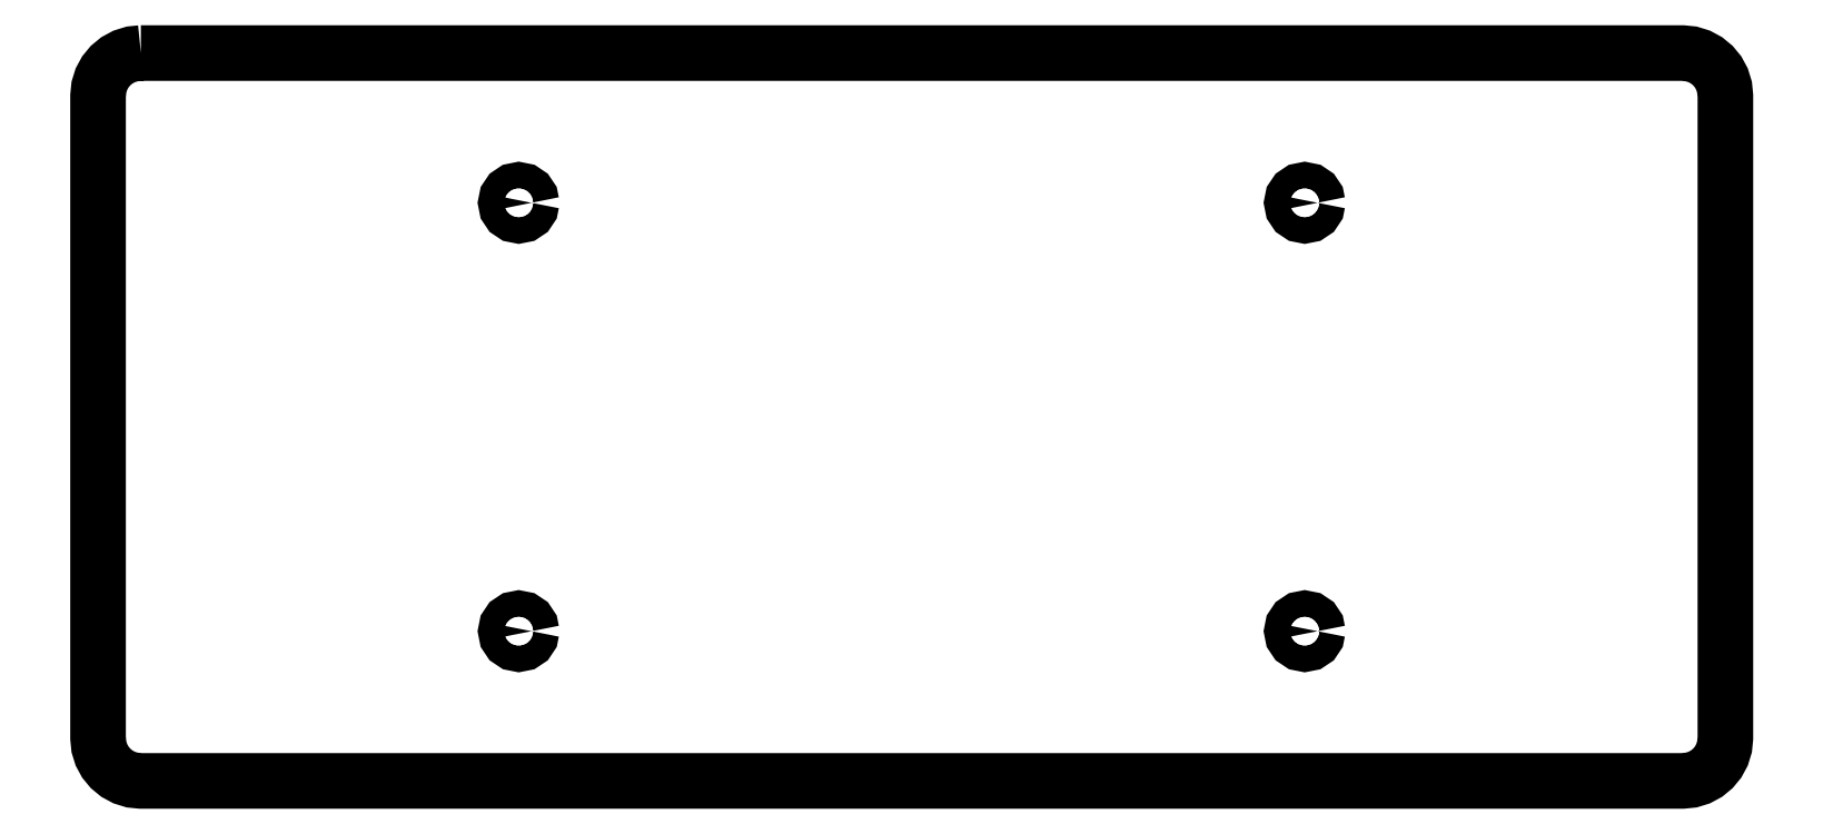
<metadata>
{"format":"dxf","ext":"dxf","renderer":"ezdxf+matplotlib","layout":"modelspace","background":"white","min_lineweight":24,"dpi":150}
</metadata>
<code>
0
SECTION
2
ENTITIES
0
POLYLINE
8
Layer 1
70
0
10
0
20
0
66
1
0
VERTEX
8
Layer 1
10
5.1
20
85.1
70
0
0
VERTEX
8
Layer 1
10
185.1
20
85.1
70
0
0
VERTEX
8
Layer 1
10
186.1
20
85
70
0
0
VERTEX
8
Layer 1
10
187
20
84.71
70
0
0
VERTEX
8
Layer 1
10
187.9
20
84.25
70
0
0
VERTEX
8
Layer 1
10
188.6
20
83.64
70
0
0
VERTEX
8
Layer 1
10
189.2
20
82.9
70
0
0
VERTEX
8
Layer 1
10
189.7
20
82.05
70
0
0
VERTEX
8
Layer 1
10
190
20
81.11
70
0
0
VERTEX
8
Layer 1
10
190.1
20
80.1
70
0
0
VERTEX
8
Layer 1
10
190.1
20
5.1
70
0
0
VERTEX
8
Layer 1
10
190
20
4.09
70
0
0
VERTEX
8
Layer 1
10
189.7
20
3.15
70
0
0
VERTEX
8
Layer 1
10
189.2
20
2.3
70
0
0
VERTEX
8
Layer 1
10
188.6
20
1.561
70
0
0
VERTEX
8
Layer 1
10
187.9
20
0.9514
70
0
0
VERTEX
8
Layer 1
10
187
20
0.4914
70
0
0
VERTEX
8
Layer 1
10
186.1
20
0.201
70
0
0
VERTEX
8
Layer 1
10
185.1
20
0.09973
70
0
0
VERTEX
8
Layer 1
10
5.1
20
0.09973
70
0
0
VERTEX
8
Layer 1
10
4.09
20
0.201
70
0
0
VERTEX
8
Layer 1
10
3.15
20
0.4914
70
0
0
VERTEX
8
Layer 1
10
2.301
20
0.9514
70
0
0
VERTEX
8
Layer 1
10
1.561
20
1.561
70
0
0
VERTEX
8
Layer 1
10
0.9516
20
2.3
70
0
0
VERTEX
8
Layer 1
10
0.4917
20
3.15
70
0
0
VERTEX
8
Layer 1
10
0.2012
20
4.09
70
0
0
VERTEX
8
Layer 1
10
0.09998
20
5.1
70
0
0
VERTEX
8
Layer 1
10
0.09998
20
80.1
70
0
0
VERTEX
8
Layer 1
10
0.2012
20
81.11
70
0
0
VERTEX
8
Layer 1
10
0.4917
20
82.05
70
0
0
VERTEX
8
Layer 1
10
0.9516
20
82.9
70
0
0
VERTEX
8
Layer 1
10
1.561
20
83.64
70
0
0
VERTEX
8
Layer 1
10
2.301
20
84.25
70
0
0
VERTEX
8
Layer 1
10
3.15
20
84.71
70
0
0
VERTEX
8
Layer 1
10
4.09
20
85
70
0
0
VERTEX
8
Layer 1
10
5.1
20
85.1
70
0
0
VERTEX
8
Layer 1
10
5.1
20
85.1
70
0
0
SEQEND
8
Layer 1
0
POLYLINE
8
Layer 1
70
0
10
0
20
0
66
1
0
VERTEX
8
Layer 1
10
50.71
20
67.62
70
0
0
VERTEX
8
Layer 1
10
50.6
20
67.04
70
0
0
VERTEX
8
Layer 1
10
50.28
20
66.55
70
0
0
VERTEX
8
Layer 1
10
49.79
20
66.23
70
0
0
VERTEX
8
Layer 1
10
49.21
20
66.12
70
0
0
VERTEX
8
Layer 1
10
48.64
20
66.23
70
0
0
VERTEX
8
Layer 1
10
48.15
20
66.55
70
0
0
VERTEX
8
Layer 1
10
47.83
20
67.04
70
0
0
VERTEX
8
Layer 1
10
47.71
20
67.62
70
0
0
VERTEX
8
Layer 1
10
47.83
20
68.2
70
0
0
VERTEX
8
Layer 1
10
48.15
20
68.68
70
0
0
VERTEX
8
Layer 1
10
48.63
20
69
70
0
0
VERTEX
8
Layer 1
10
49.21
20
69.12
70
0
0
VERTEX
8
Layer 1
10
49.8
20
69
70
0
0
VERTEX
8
Layer 1
10
50.28
20
68.68
70
0
0
VERTEX
8
Layer 1
10
50.6
20
68.2
70
0
0
VERTEX
8
Layer 1
10
50.71
20
67.62
70
0
0
VERTEX
8
Layer 1
10
50.71
20
67.62
70
0
0
SEQEND
8
Layer 1
0
POLYLINE
8
Layer 1
70
0
10
0
20
0
66
1
0
VERTEX
8
Layer 1
10
50.71
20
17.58
70
0
0
VERTEX
8
Layer 1
10
50.6
20
17.01
70
0
0
VERTEX
8
Layer 1
10
50.28
20
16.52
70
0
0
VERTEX
8
Layer 1
10
49.79
20
16.2
70
0
0
VERTEX
8
Layer 1
10
49.21
20
16.08
70
0
0
VERTEX
8
Layer 1
10
48.64
20
16.2
70
0
0
VERTEX
8
Layer 1
10
48.15
20
16.52
70
0
0
VERTEX
8
Layer 1
10
47.83
20
17.01
70
0
0
VERTEX
8
Layer 1
10
47.71
20
17.58
70
0
0
VERTEX
8
Layer 1
10
47.83
20
18.16
70
0
0
VERTEX
8
Layer 1
10
48.15
20
18.64
70
0
0
VERTEX
8
Layer 1
10
48.64
20
18.97
70
0
0
VERTEX
8
Layer 1
10
49.21
20
19.08
70
0
0
VERTEX
8
Layer 1
10
49.79
20
18.97
70
0
0
VERTEX
8
Layer 1
10
50.28
20
18.64
70
0
0
VERTEX
8
Layer 1
10
50.6
20
18.16
70
0
0
VERTEX
8
Layer 1
10
50.71
20
17.58
70
0
0
VERTEX
8
Layer 1
10
50.71
20
17.58
70
0
0
SEQEND
8
Layer 1
0
POLYLINE
8
Layer 1
70
0
10
0
20
0
66
1
0
VERTEX
8
Layer 1
10
142.5
20
67.62
70
0
0
VERTEX
8
Layer 1
10
142.4
20
67.04
70
0
0
VERTEX
8
Layer 1
10
142
20
66.55
70
0
0
VERTEX
8
Layer 1
10
141.6
20
66.23
70
0
0
VERTEX
8
Layer 1
10
141
20
66.12
70
0
0
VERTEX
8
Layer 1
10
140.4
20
66.23
70
0
0
VERTEX
8
Layer 1
10
139.9
20
66.55
70
0
0
VERTEX
8
Layer 1
10
139.6
20
67.04
70
0
0
VERTEX
8
Layer 1
10
139.5
20
67.62
70
0
0
VERTEX
8
Layer 1
10
139.6
20
68.2
70
0
0
VERTEX
8
Layer 1
10
139.9
20
68.68
70
0
0
VERTEX
8
Layer 1
10
140.4
20
69
70
0
0
VERTEX
8
Layer 1
10
141
20
69.12
70
0
0
VERTEX
8
Layer 1
10
141.6
20
69
70
0
0
VERTEX
8
Layer 1
10
142
20
68.68
70
0
0
VERTEX
8
Layer 1
10
142.4
20
68.2
70
0
0
VERTEX
8
Layer 1
10
142.5
20
67.62
70
0
0
VERTEX
8
Layer 1
10
142.5
20
67.62
70
0
0
SEQEND
8
Layer 1
0
POLYLINE
8
Layer 1
70
0
10
0
20
0
66
1
0
VERTEX
8
Layer 1
10
142.5
20
17.58
70
0
0
VERTEX
8
Layer 1
10
142.4
20
17.01
70
0
0
VERTEX
8
Layer 1
10
142
20
16.52
70
0
0
VERTEX
8
Layer 1
10
141.6
20
16.2
70
0
0
VERTEX
8
Layer 1
10
141
20
16.08
70
0
0
VERTEX
8
Layer 1
10
140.4
20
16.2
70
0
0
VERTEX
8
Layer 1
10
139.9
20
16.52
70
0
0
VERTEX
8
Layer 1
10
139.6
20
17.01
70
0
0
VERTEX
8
Layer 1
10
139.5
20
17.58
70
0
0
VERTEX
8
Layer 1
10
139.6
20
18.16
70
0
0
VERTEX
8
Layer 1
10
139.9
20
18.64
70
0
0
VERTEX
8
Layer 1
10
140.4
20
18.97
70
0
0
VERTEX
8
Layer 1
10
141
20
19.08
70
0
0
VERTEX
8
Layer 1
10
141.6
20
18.97
70
0
0
VERTEX
8
Layer 1
10
142
20
18.64
70
0
0
VERTEX
8
Layer 1
10
142.4
20
18.16
70
0
0
VERTEX
8
Layer 1
10
142.5
20
17.58
70
0
0
VERTEX
8
Layer 1
10
142.5
20
17.58
70
0
0
SEQEND
8
Layer 1
0
ENDSEC
0
EOF

</code>
